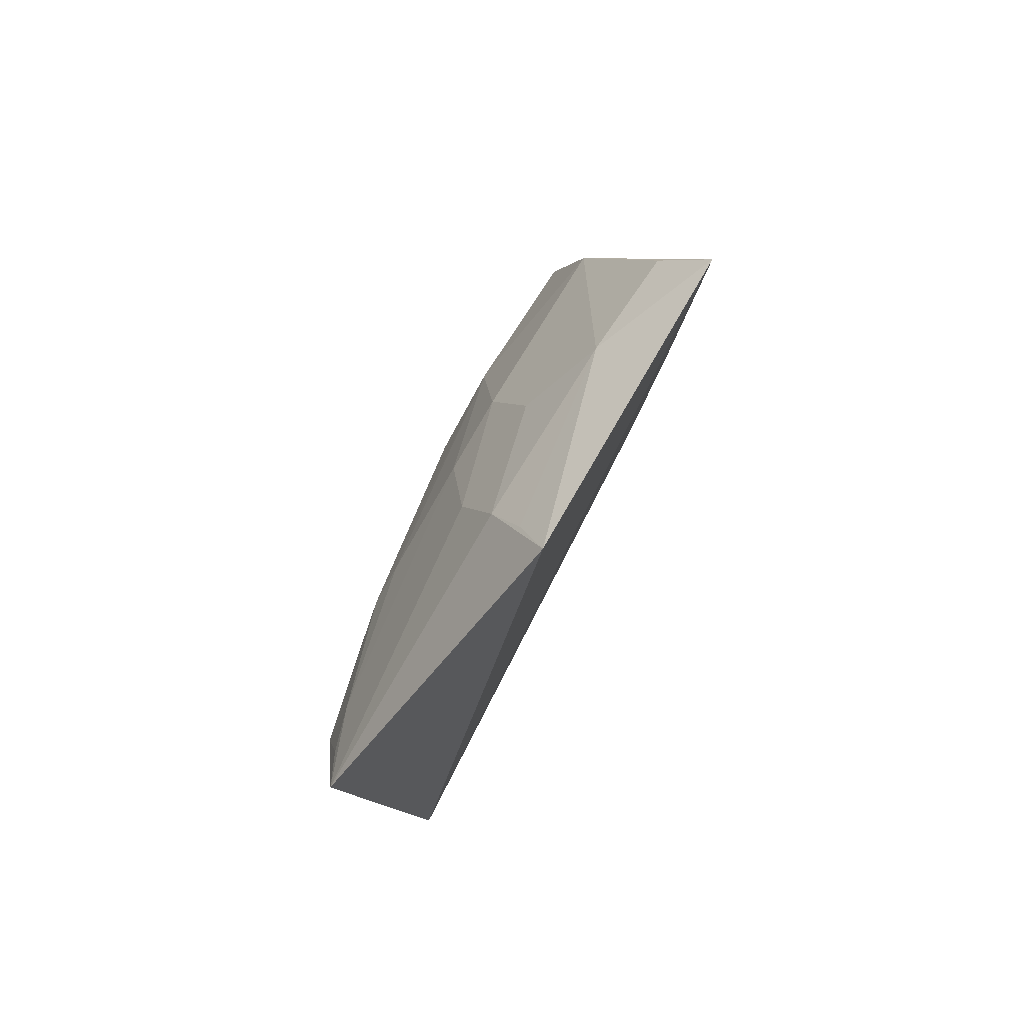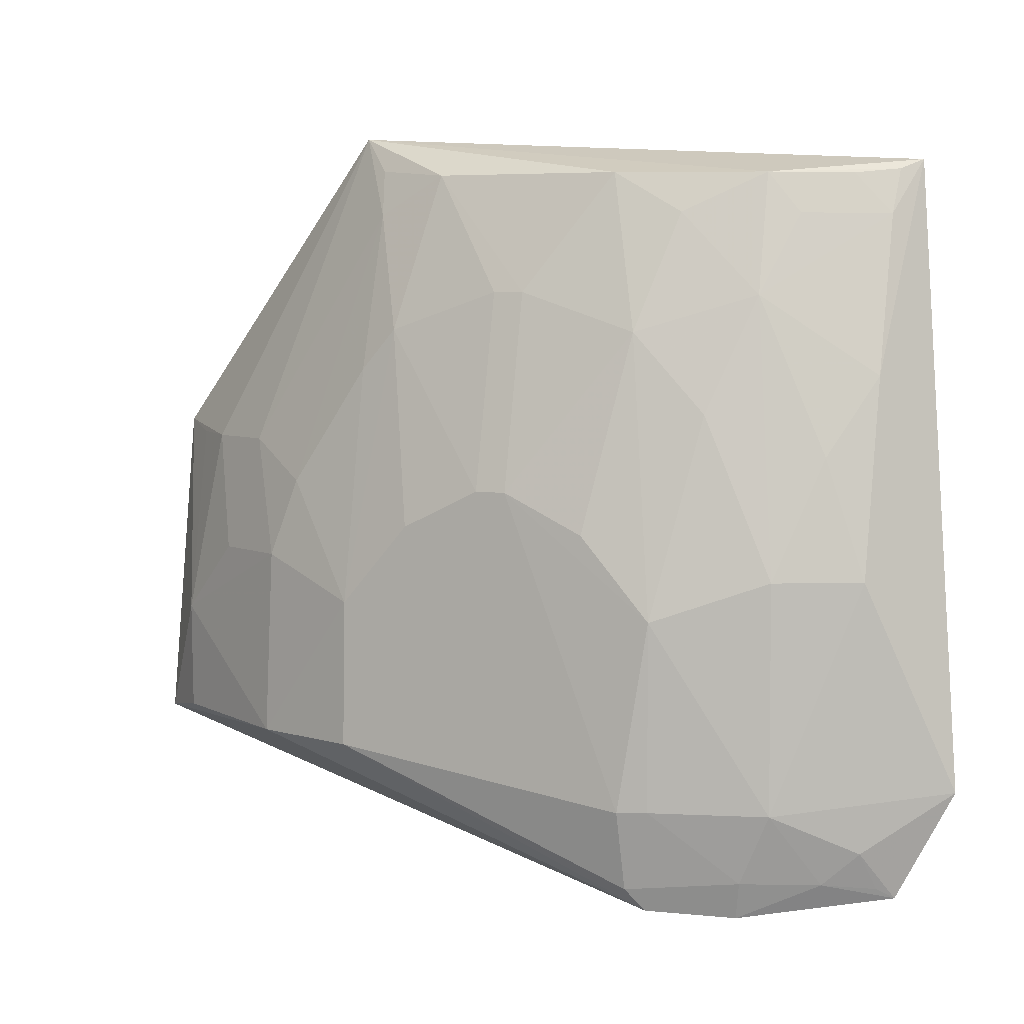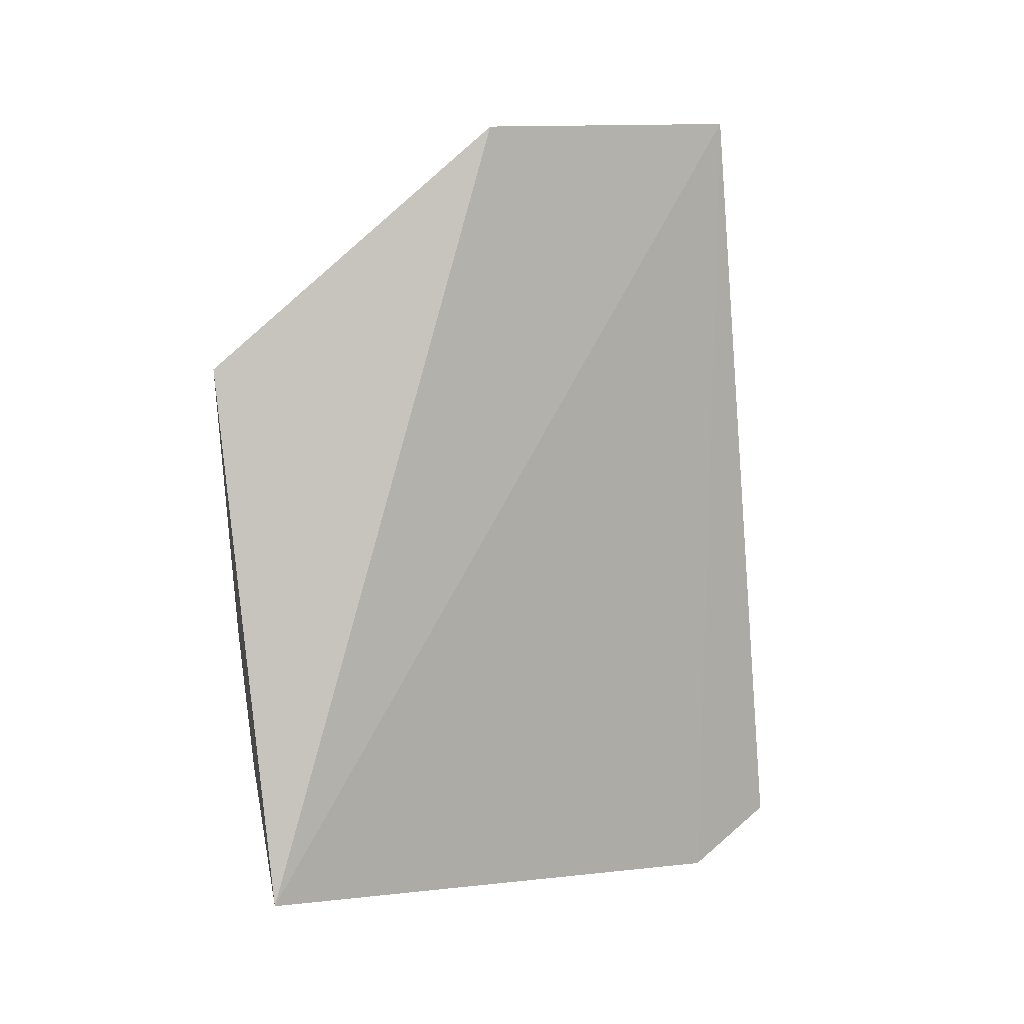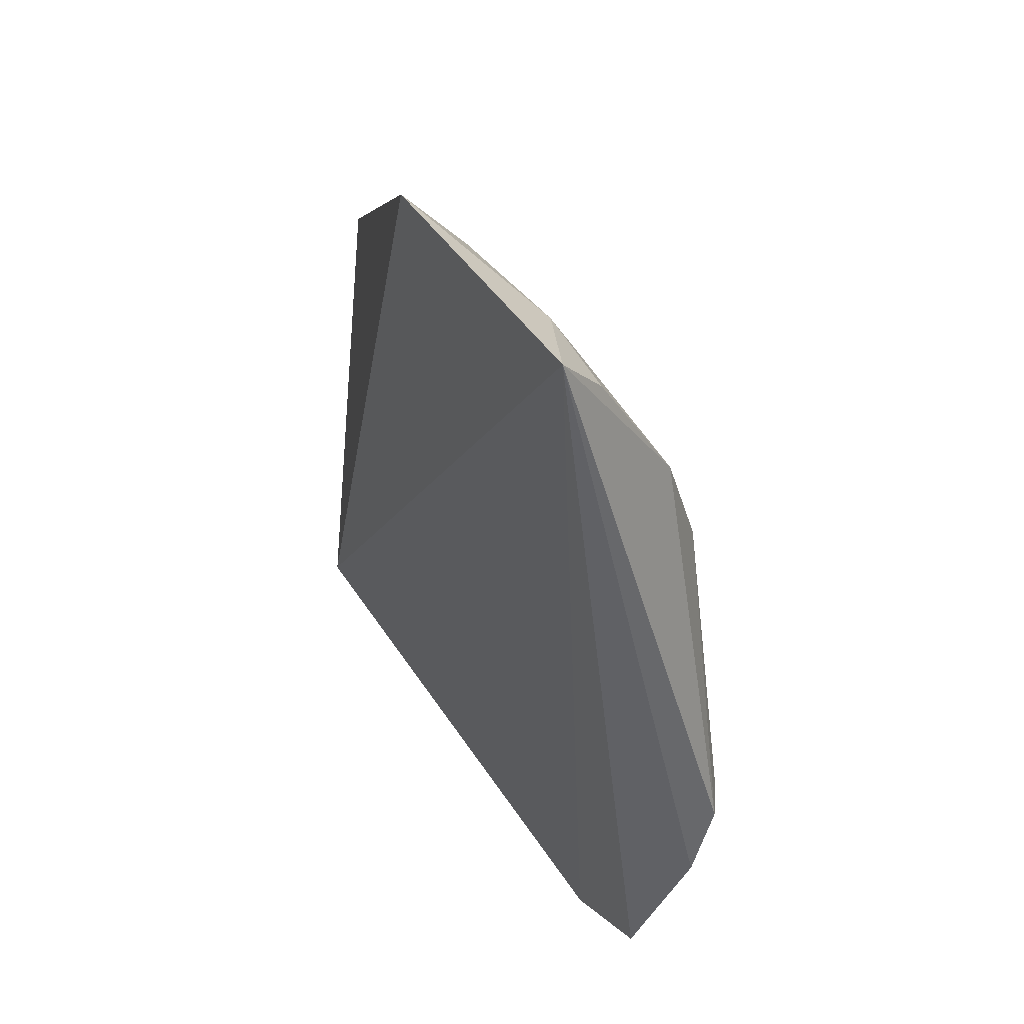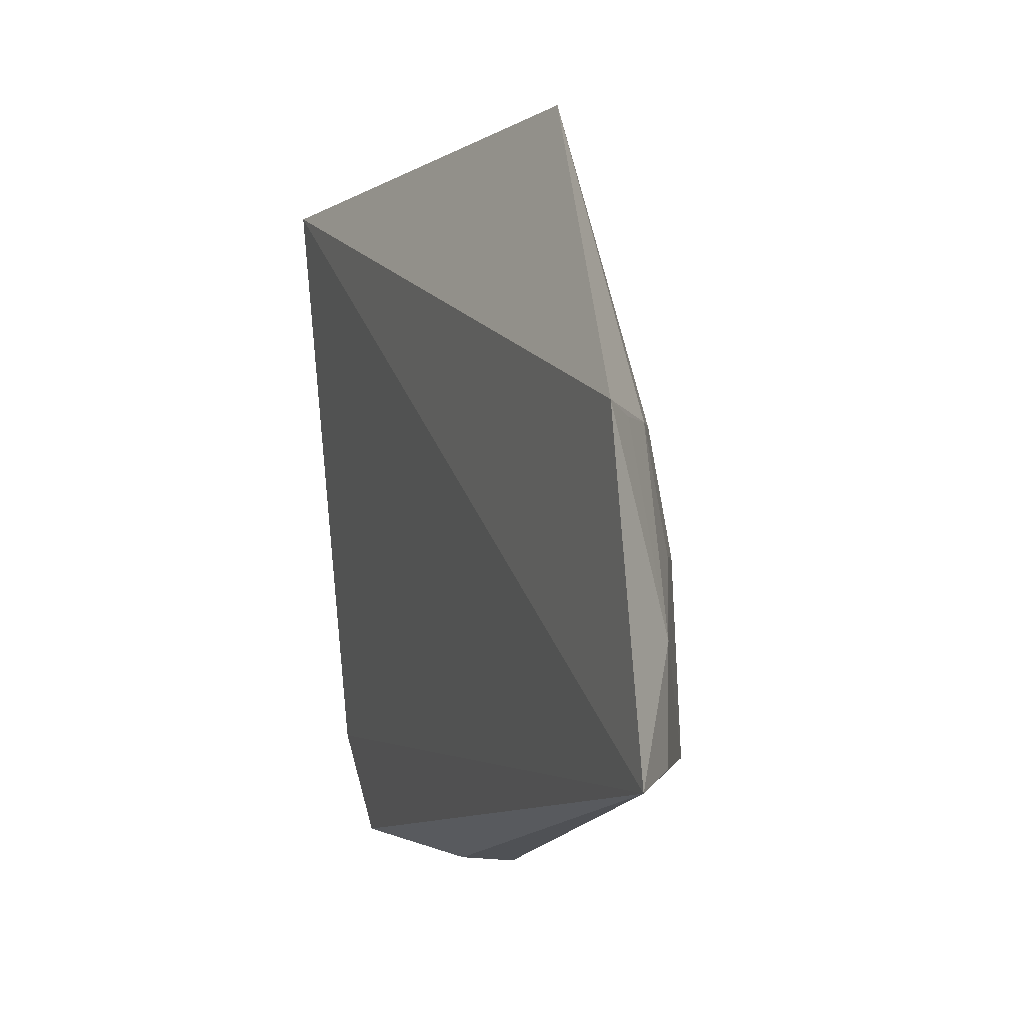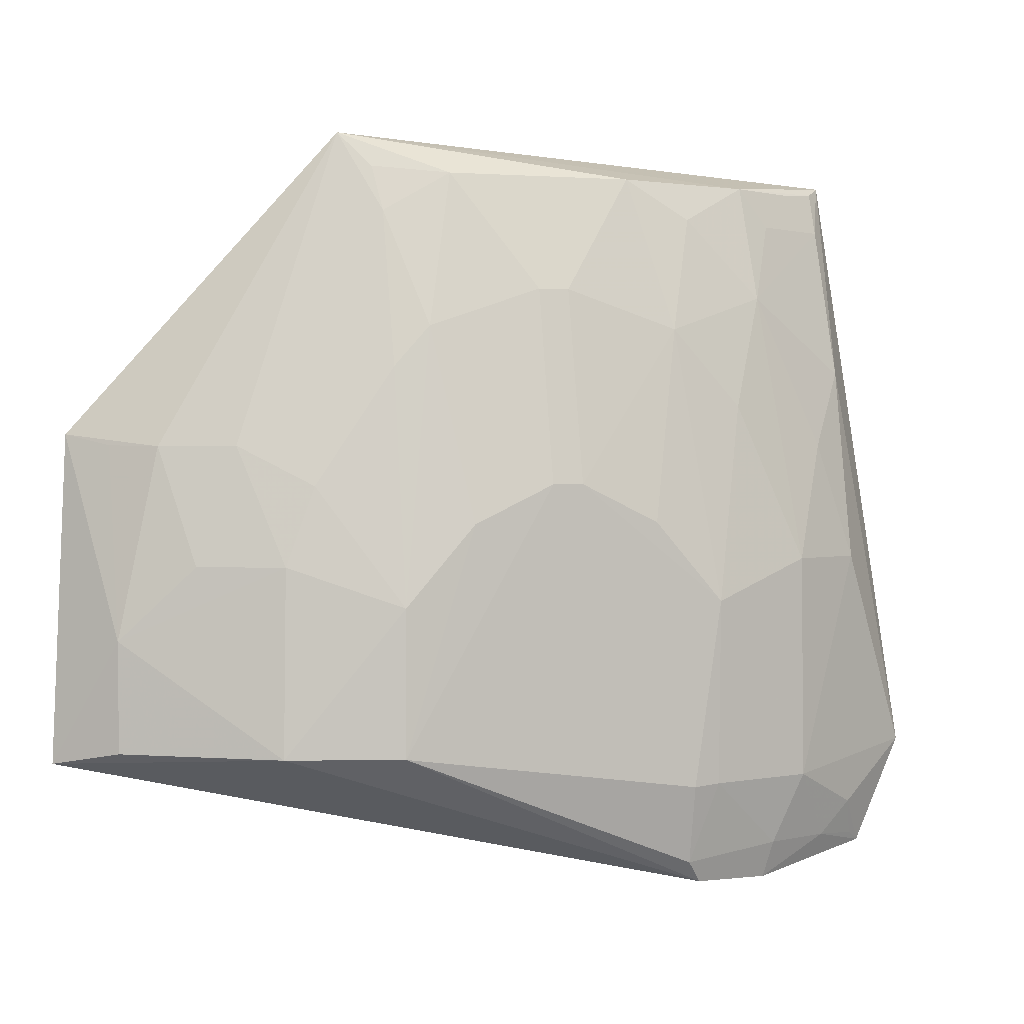
<metadata>
{"format":"obj","ext":"obj","renderer":"f3d","projection":"perspective","resolution":1024,"background":"white","views":[{"elev":79.7,"azim":34.1,"up":"+Y"},{"elev":5.9,"azim":-65.0,"up":"+Z"},{"elev":6.5,"azim":60.0,"up":"+Y"},{"elev":46.0,"azim":154.0,"up":"+Y"},{"elev":-1.9,"azim":158.0,"up":"+Z"},{"elev":1.7,"azim":-109.0,"up":"+Z"}]}
</metadata>
<code>
v -0.1866 -0.1406 0.008363
v -0.2154 -0.1642 -0.2219
v -0.2003 0.1821 -0.219
v -0.1923 0.1755 -0.09559
v -0.2644 0.005877 -0.1142
v -0.2487 -0.1042 -0.1443
v -0.2166 0.07604 0.01913
v -0.2585 -0.05199 -0.26
v -0.2482 0.1039 -0.1444
v -0.2179 -0.1342 -0.07054
v -0.2323 -0.03601 0.003748
v -0.2201 -0.1435 -0.2623
v -0.2636 -0.06273 -0.1592
v -0.2195 0.1606 -0.1722
v -0.2644 0.06296 -0.2145
v -0.2182 0.1452 -0.1001
v -0.2478 0.04871 -0.05503
v -0.2328 -0.134 -0.1444
v -0.2179 -0.09085 0.003492
v -0.2434 -0.09013 -0.2702
v -0.2478 -0.04988 -0.05497
v -0.2633 0.06263 -0.1593
v -0.2655 -0.05144 -0.2299
v -0.2511 0.1054 -0.2146
v -0.2323 0.1187 -0.09986
v -0.2323 0.1338 -0.1445
v -0.205 0.1611 -0.0997
v -0.2322 0.036 0.003714
v -0.2328 -0.1189 -0.09976
v -0.2497 -0.1047 -0.2295
v -0.2008 -0.1331 -0.01172
v -0.2536 -0.05833 -0.2686
v -0.2487 -0.005825 -0.04055
v -0.2638 -0.03612 -0.1288
v -0.2315 -0.06217 -0.01108
v -0.2467 -0.07733 -0.08455
v -0.2474 0.0927 -0.1147
v -0.2636 0.03611 -0.1288
v -0.2192 0.1603 -0.2139
v -0.2312 0.06208 -0.01117
v -0.2315 -0.09249 -0.04137
v -0.2626 -0.06242 -0.2294
v -0.2348 -0.12 -0.2565
v -0.2318 -0.1335 -0.2442
v -0.2474 -0.09271 -0.2561
v -0.1936 -0.1339 0.004851
v -0.2486 0.005815 -0.04058
v -0.2645 -0.005888 -0.1142
v -0.2474 0.06242 -0.07033
v -0.2246 0.06468 0.006088
v -0.2167 -0.1032 -0.01147
v -0.2246 -0.1378 -0.2584
v -0.2029 -0.1191 0.003271
f 1 2 3
f 1 3 4
f 7 1 4
f 10 2 1
f 12 3 2
f 14 4 3
f 16 7 4
f 18 2 10
f 19 1 7
f 19 7 11
f 20 3 12
f 23 15 8
f 24 9 14
f 24 22 9
f 24 15 22
f 25 16 9
f 25 7 16
f 26 16 14
f 26 14 9
f 26 9 16
f 27 16 4
f 27 4 14
f 27 14 16
f 28 11 7
f 29 18 10
f 29 6 18
f 30 18 6
f 30 2 18
f 30 6 13
f 31 10 1
f 32 3 20
f 32 24 3
f 32 8 15
f 32 15 24
f 33 21 11
f 33 11 28
f 34 13 21
f 35 19 11
f 35 11 21
f 36 21 13
f 36 13 6
f 37 9 22
f 37 25 9
f 38 5 17
f 38 17 22
f 38 22 15
f 38 15 5
f 39 24 14
f 39 14 3
f 39 3 24
f 40 17 28
f 40 7 25
f 40 25 37
f 41 29 10
f 41 21 36
f 41 35 21
f 41 19 35
f 41 36 6
f 41 6 29
f 41 10 31
f 42 30 13
f 42 13 23
f 42 23 8
f 43 20 12
f 44 12 2
f 44 2 30
f 44 30 43
f 45 43 30
f 45 20 43
f 45 32 20
f 45 8 32
f 45 42 8
f 45 30 42
f 46 31 1
f 46 1 19
f 47 33 28
f 47 28 17
f 47 17 5
f 48 23 13
f 48 13 34
f 48 5 15
f 48 15 23
f 48 47 5
f 48 33 47
f 48 34 21
f 48 21 33
f 49 37 22
f 49 22 17
f 49 40 37
f 49 17 40
f 50 40 28
f 50 28 7
f 50 7 40
f 51 41 31
f 51 19 41
f 52 44 43
f 52 43 12
f 52 12 44
f 53 46 19
f 53 31 46
f 53 51 31
f 53 19 51

</code>
